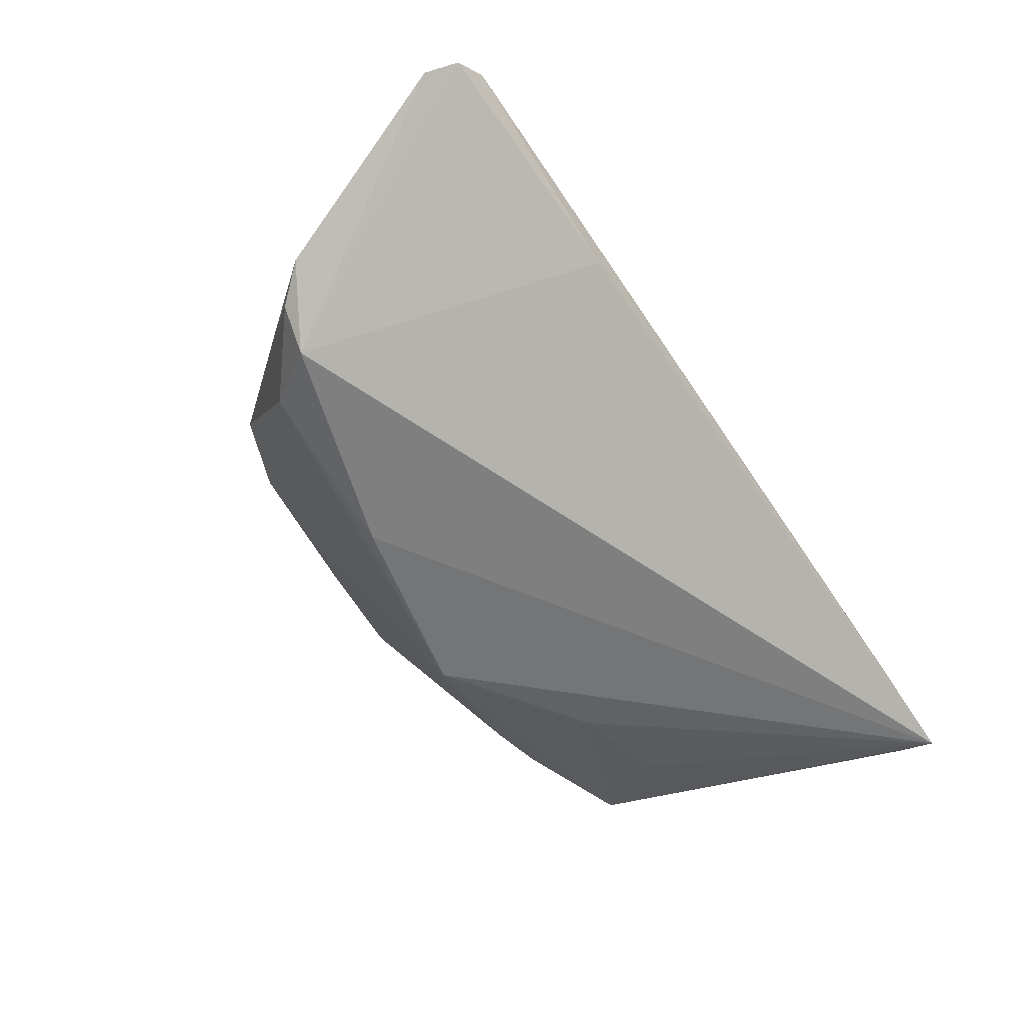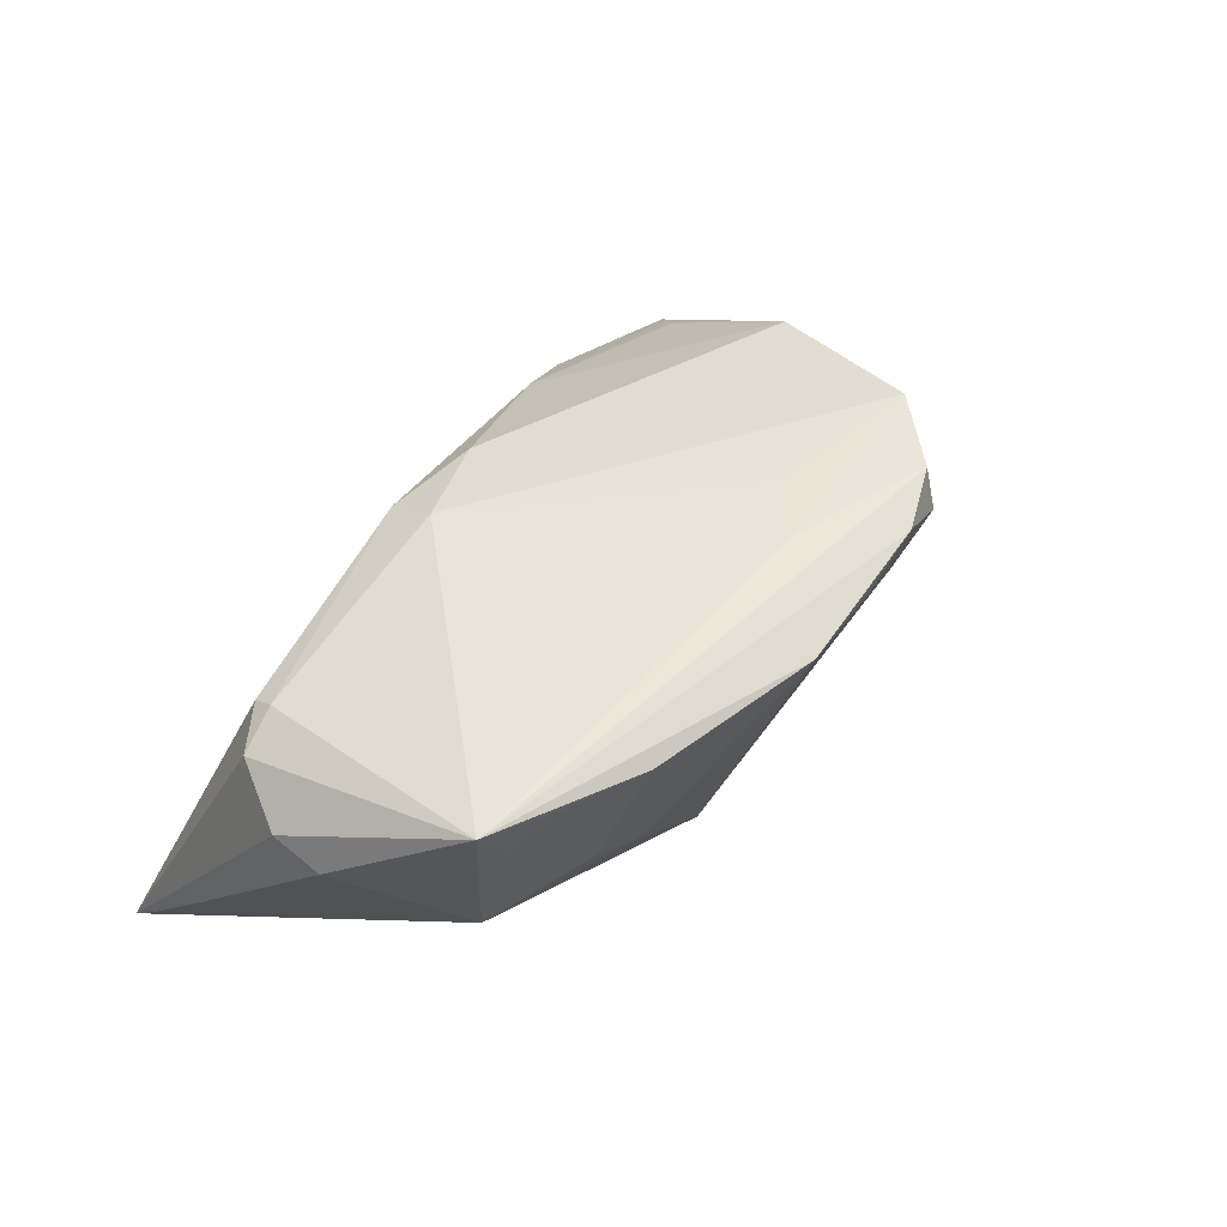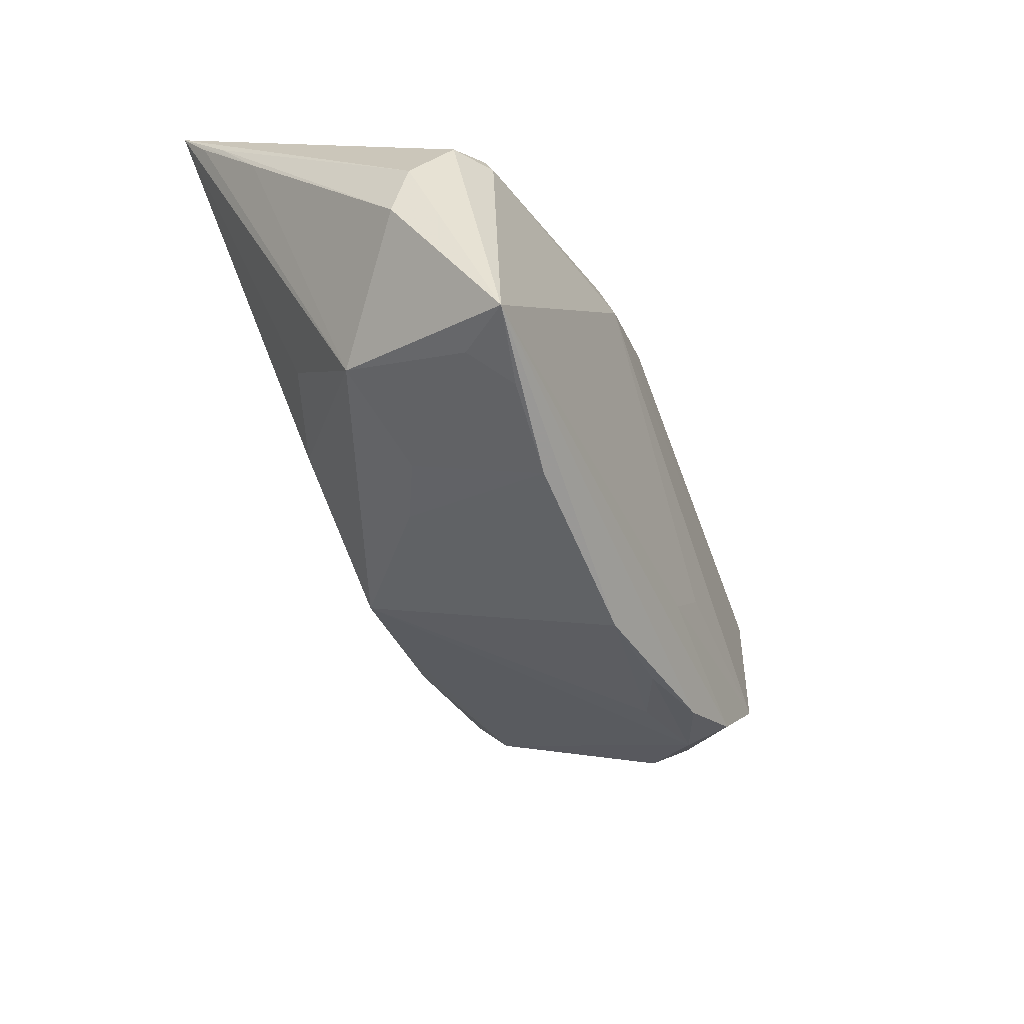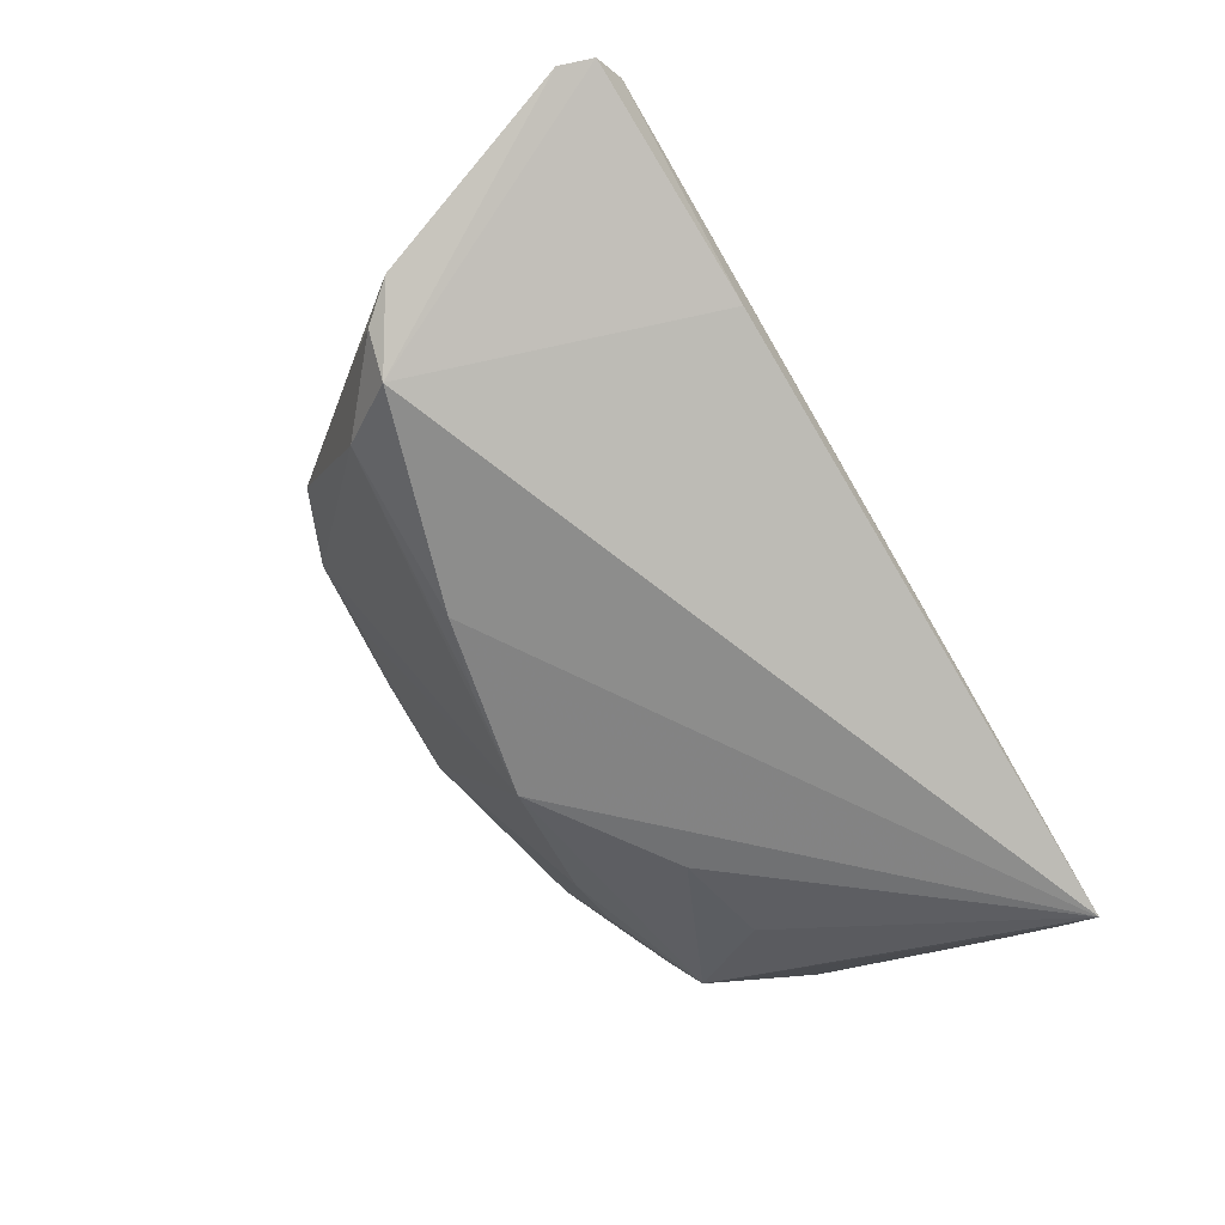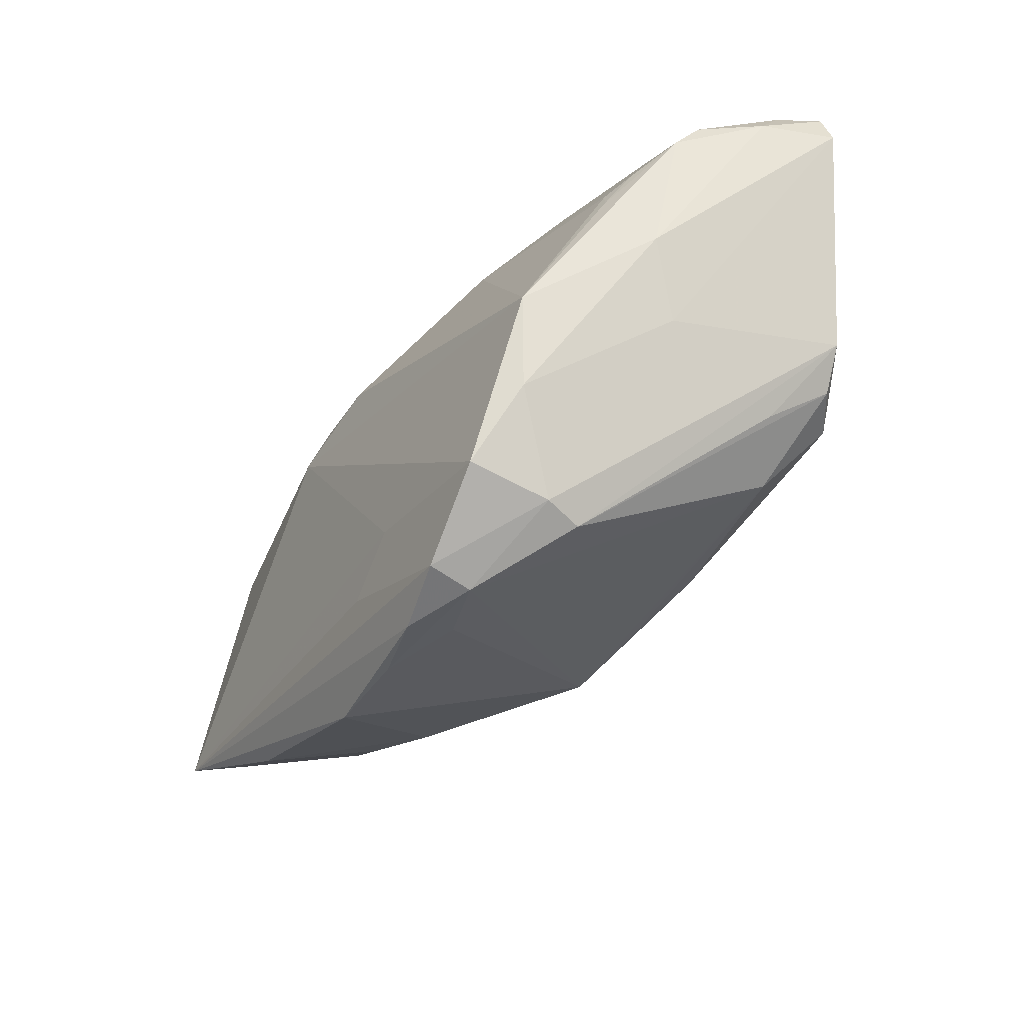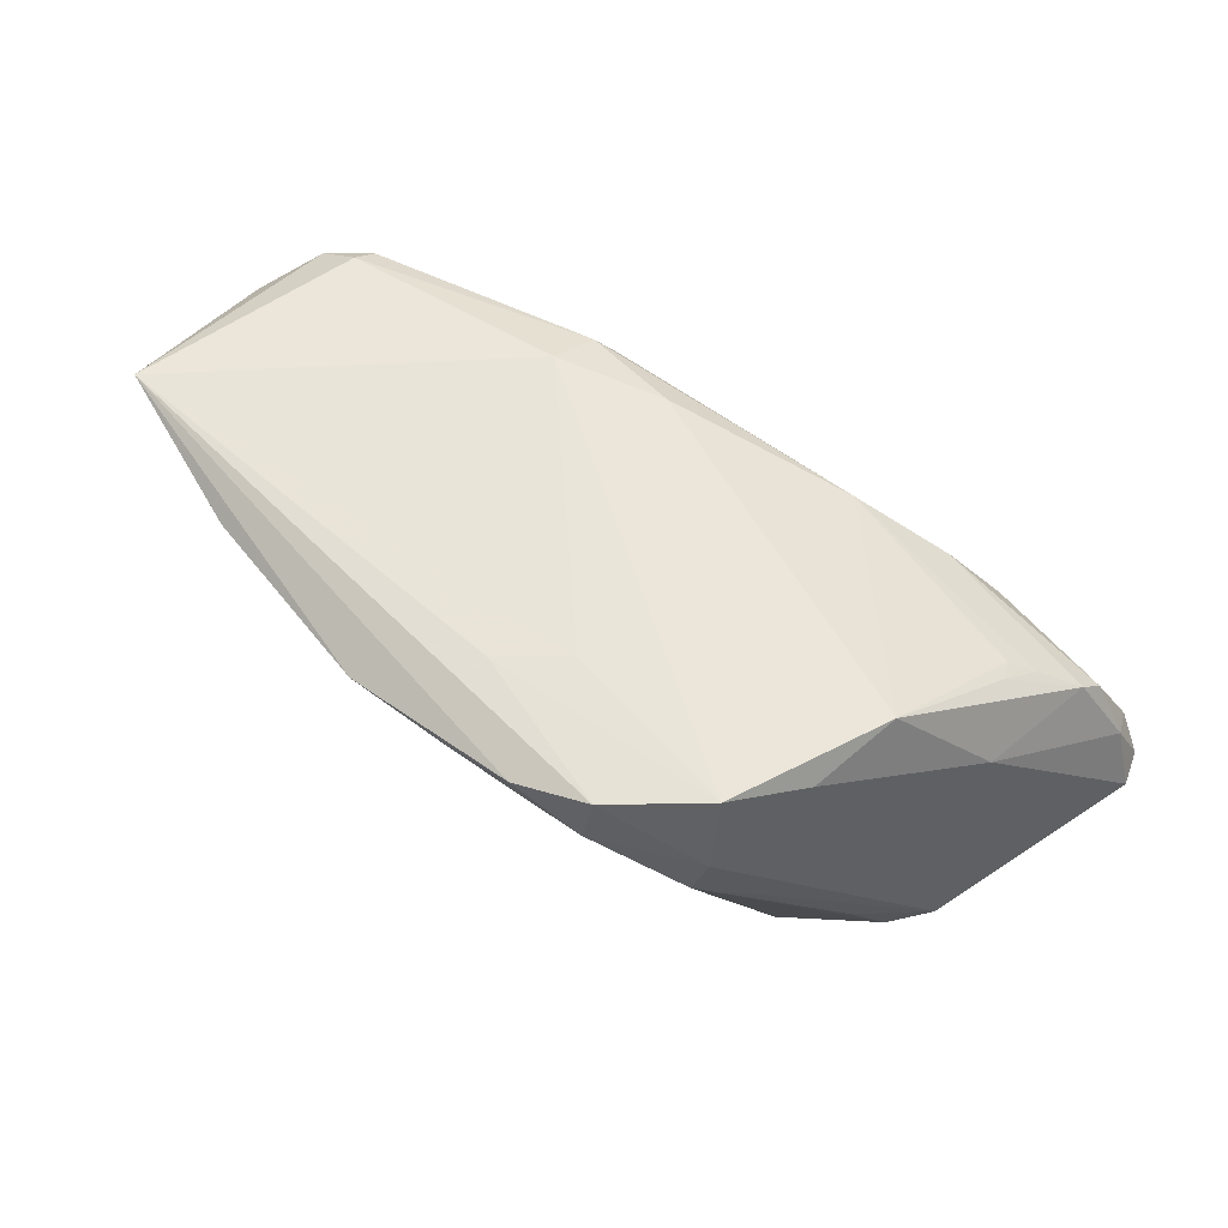
<metadata>
{"format":"obj","ext":"obj","renderer":"f3d","projection":"perspective","resolution":1024,"background":"white","views":[{"elev":-71.0,"azim":124.8,"up":"+Z"},{"elev":43.3,"azim":-56.7,"up":"+Z"},{"elev":-39.9,"azim":-65.3,"up":"+Y"},{"elev":-75.4,"azim":120.4,"up":"+Z"},{"elev":-36.9,"azim":61.7,"up":"+Y"},{"elev":59.9,"azim":38.5,"up":"+Z"}]}
</metadata>
<code>
v 0.04595 -0.007046 -0.0202
v 0.01331 -0.03437 0.01953
v 0.05752 0.02732 -0.0149
v 0.01301 -0.03269 0.01344
v 0.006142 -0.01879 -0.01722
v -0.05069 0.02183 -0.01627
v 0.00404 -0.03456 0.0177
v -0.01481 0.01453 0.01994
v 0.04332 0.01495 0.00887
v 0.04058 -0.008208 -0.0233
v 0.04814 0.005531 0.004829
v -0.05009 0.02417 -0.01957
v 0.0321 -0.02339 0.02116
v 0.003152 -0.02548 0.02187
v -0.03802 0.0285 -0.02053
v 0.03552 0.02749 -0.000793
v -0.0268 0.02695 -0.01298
v -0.04383 -0.01741 0.0001336
v -0.01287 0.01619 0.0175
v -0.02405 -0.008839 -0.01636
v 0.05061 0.02094 0.002689
v 0.02206 -0.03156 0.02099
v -0.04559 -0.02265 0.01613
v -0.02455 -0.02391 -0.001338
v 0.05424 0.0285 -0.01056
v 0.02178 -0.03307 0.01572
v 0.04543 0.02155 0.003867
v -0.04475 0.006995 0.01885
v 0.02792 0.02784 -0.01806
v 0.0331 -0.02611 0.01156
v -0.002823 0.01268 0.02074
v -0.0313 -0.02977 0.01897
v 0.03982 -0.003223 0.01853
v -0.04407 0.009719 0.01749
v -0.05054 -0.02273 0.02266
v -0.03205 -0.02336 0.002758
v 0.05157 0.02383 -0.0001184
v -0.0365 -0.006817 -0.01113
v -0.007264 -0.02098 -0.01583
v 0.04533 -0.003897 0.001245
v -0.01566 0.008459 0.02241
v 0.01869 0.01971 0.013
v 0.02995 0.02347 0.007185
v 0.04614 0.01718 0.006625
v 0.02827 0.0258 0.002977
v 0.01051 -0.01968 0.02182
v -0.05427 -0.0003026 0.0128
v 0.04439 0.01257 0.00954
v -0.05447 -0.006149 0.01088
v -0.04177 -0.02582 0.02035
v 0.05889 0.02326 -0.01539
v -0.008244 -0.03486 0.01784
v 0.04336 -0.01142 -0.01333
v 0.03198 -0.02762 0.00712
v -0.05143 0.01533 -0.01075
v -0.0496 0.0285 -0.0233
v 0.03748 -0.01437 0.01715
v 0.03607 -0.01582 -0.01679
v 0.05582 0.02398 -0.007001
v 0.01506 -0.01617 -0.01963
v 0.04981 -0.00259 -0.01944
v -0.04978 0.006649 0.01612
f 10 56 29
f 61 10 51
f 62 34 56
f 56 34 19
f 41 33 31
f 60 56 10
f 60 39 56
f 10 58 60
f 20 38 56
f 56 39 20
f 26 39 58
f 38 20 18
f 18 20 39
f 18 35 49
f 56 38 18
f 2 35 52
f 40 61 51
f 30 61 40
f 1 58 10
f 10 61 1
f 25 29 56
f 31 33 42
f 47 62 56
f 49 35 47
f 35 62 47
f 28 62 35
f 34 62 28
f 35 41 28
f 8 19 34
f 34 28 8
f 8 28 41
f 8 41 31
f 31 42 8
f 8 42 19
f 35 14 46
f 46 41 35
f 58 39 5
f 5 60 58
f 39 60 5
f 13 46 14
f 33 41 13
f 41 46 13
f 55 18 49
f 7 26 2
f 2 52 7
f 32 52 35
f 54 61 30
f 30 26 54
f 58 1 54
f 54 26 58
f 59 25 37
f 9 42 33
f 22 26 30
f 30 13 22
f 2 26 22
f 22 13 14
f 22 35 2
f 22 14 35
f 30 40 57
f 57 13 30
f 33 13 57
f 56 18 12
f 12 55 56
f 18 55 12
f 6 47 56
f 56 55 6
f 49 47 6
f 6 55 49
f 4 52 39
f 4 7 52
f 39 26 4
f 26 7 4
f 35 18 23
f 18 32 23
f 39 52 24
f 52 32 24
f 24 18 39
f 53 1 61
f 61 54 53
f 53 54 1
f 3 59 51
f 25 59 3
f 29 25 3
f 51 10 3
f 10 29 3
f 21 59 37
f 56 19 17
f 19 45 17
f 19 42 43
f 43 45 19
f 16 17 45
f 37 25 16
f 16 43 37
f 45 43 16
f 33 57 11
f 11 40 51
f 11 57 40
f 51 59 11
f 11 21 33
f 59 21 11
f 50 32 35
f 35 23 50
f 50 23 32
f 36 32 18
f 18 24 36
f 36 24 32
f 48 9 33
f 33 21 48
f 27 21 37
f 37 43 27
f 15 25 56
f 15 16 25
f 56 17 15
f 17 16 15
f 9 48 44
f 44 48 21
f 21 27 44
f 44 27 43
f 42 9 44
f 44 43 42

</code>
